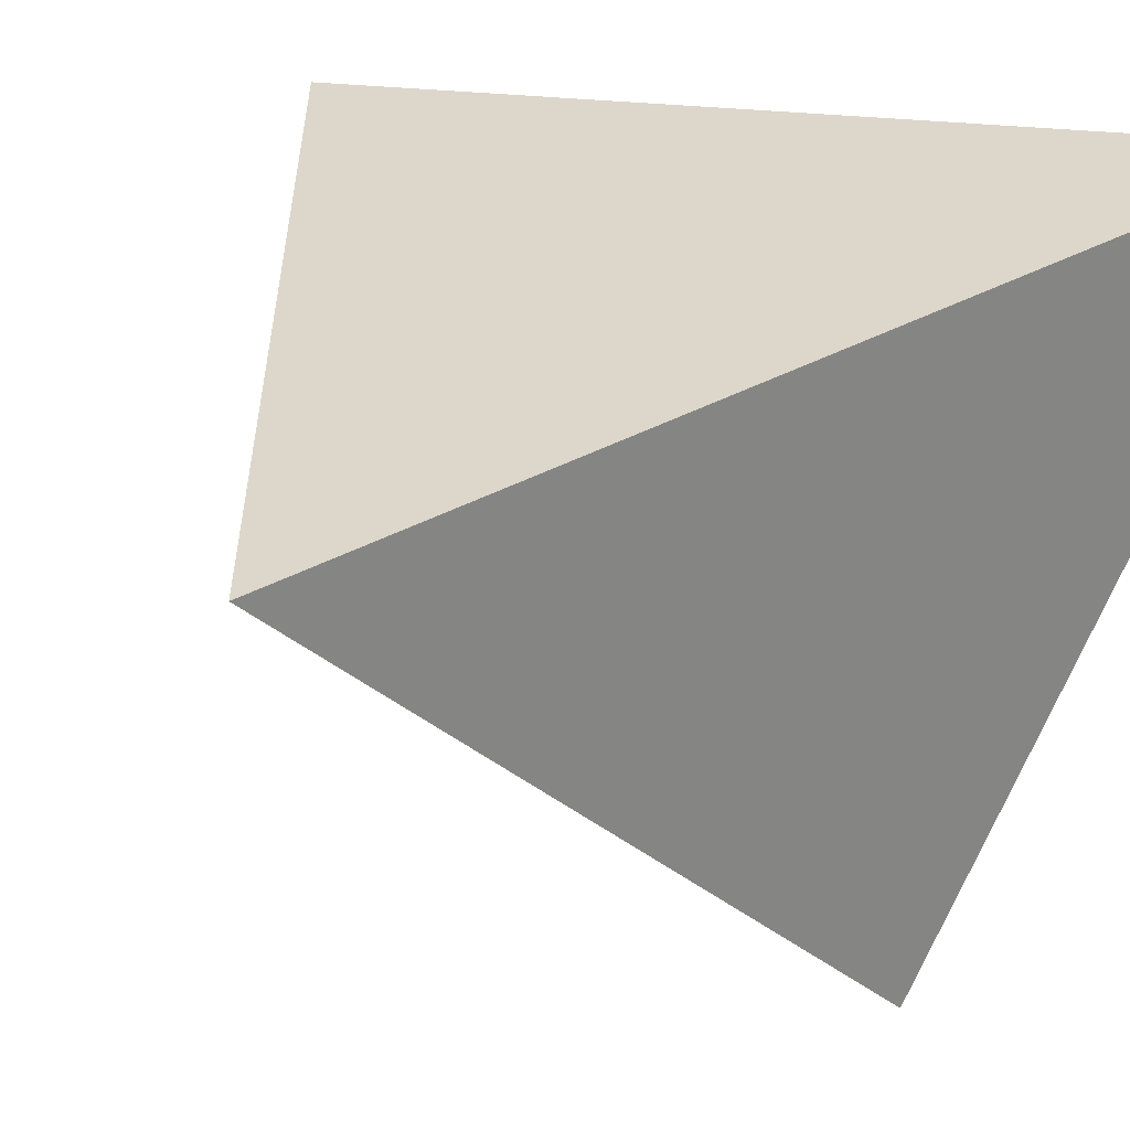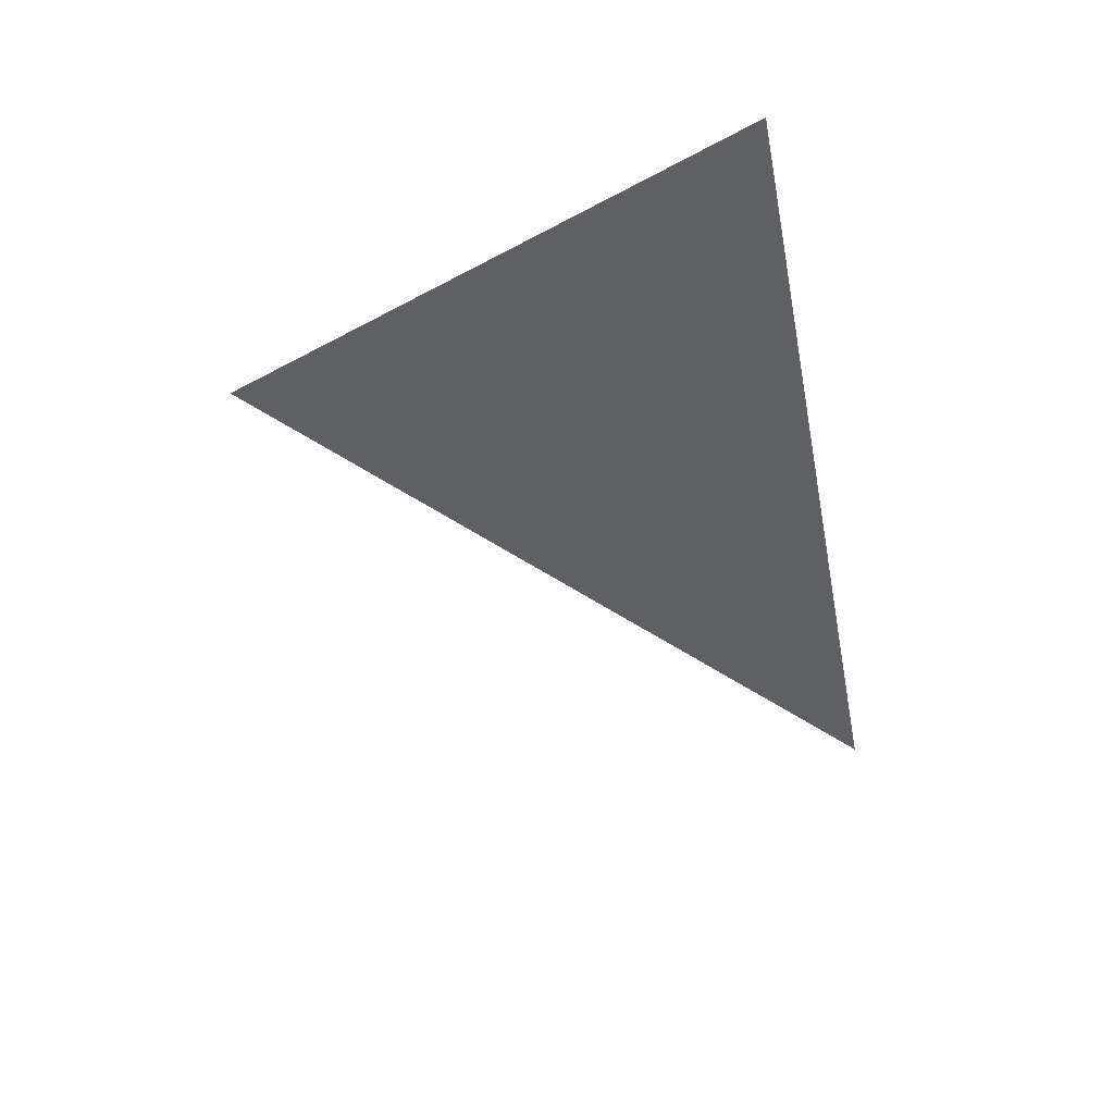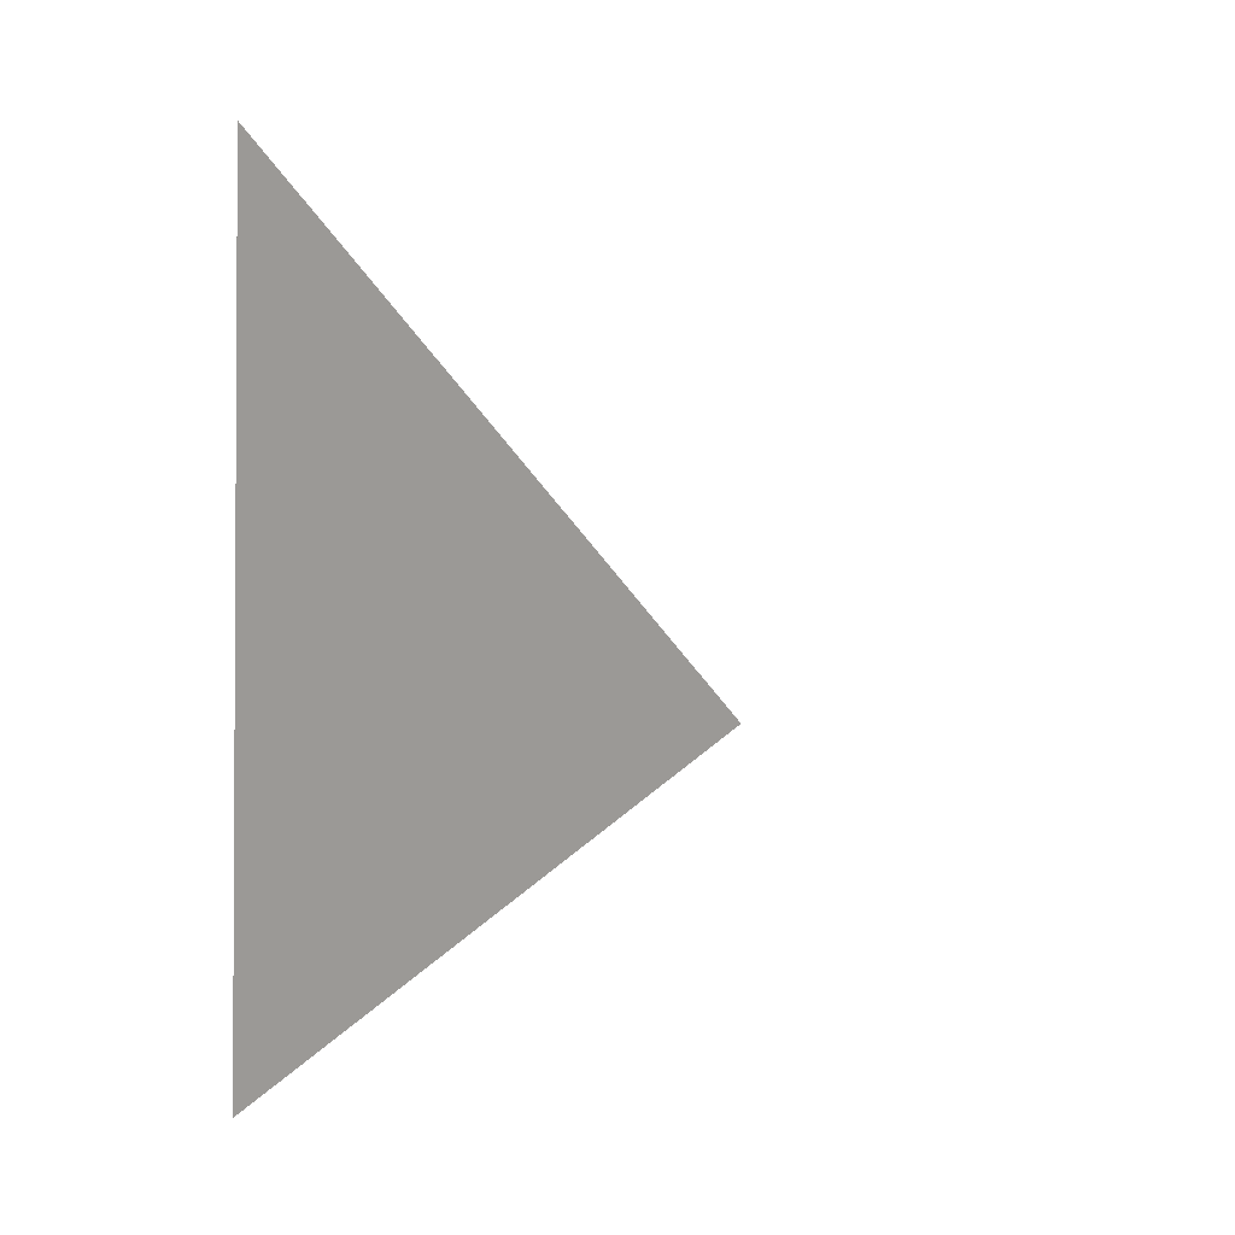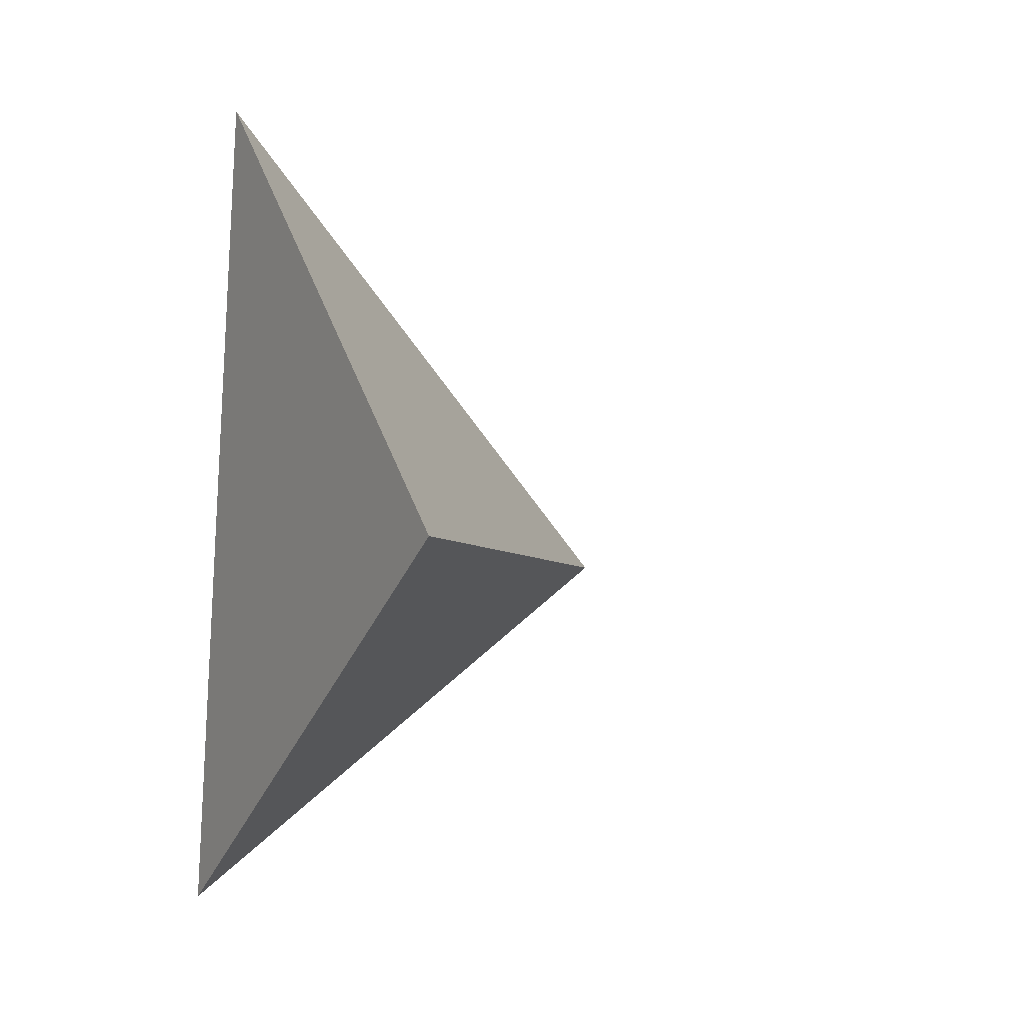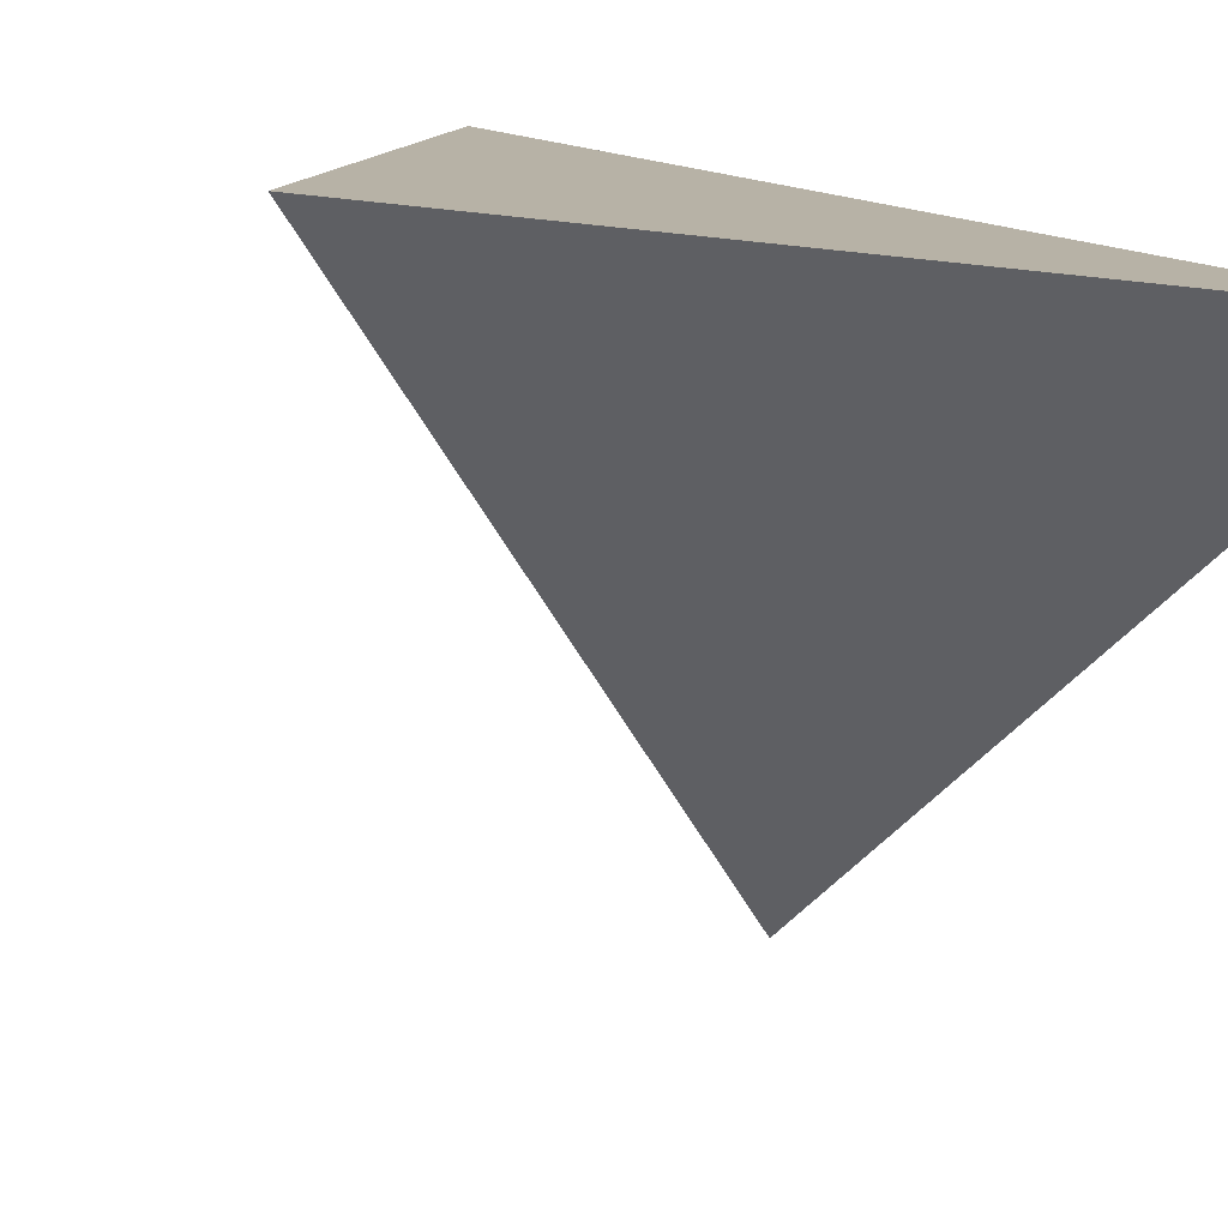
<metadata>
{"format":"obj","ext":"obj","renderer":"f3d","projection":"perspective","resolution":1024,"background":"white","views":[{"elev":24.4,"azim":-130.7,"up":"+Z"},{"elev":76.5,"azim":160.6,"up":"+Y"},{"elev":13.7,"azim":28.9,"up":"+Y"},{"elev":4.2,"azim":55.2,"up":"+Y"},{"elev":11.7,"azim":138.0,"up":"+Z"}]}
</metadata>
<code>
v 0.753 0.7297 0.4638
v 1.01 0.51 0.5
v 0.7521 0.2854 0.4927
v 0.7667 0.4596 0.2283
f 2 1 3
f 3 1 4
f 4 1 2
f 4 2 3

</code>
